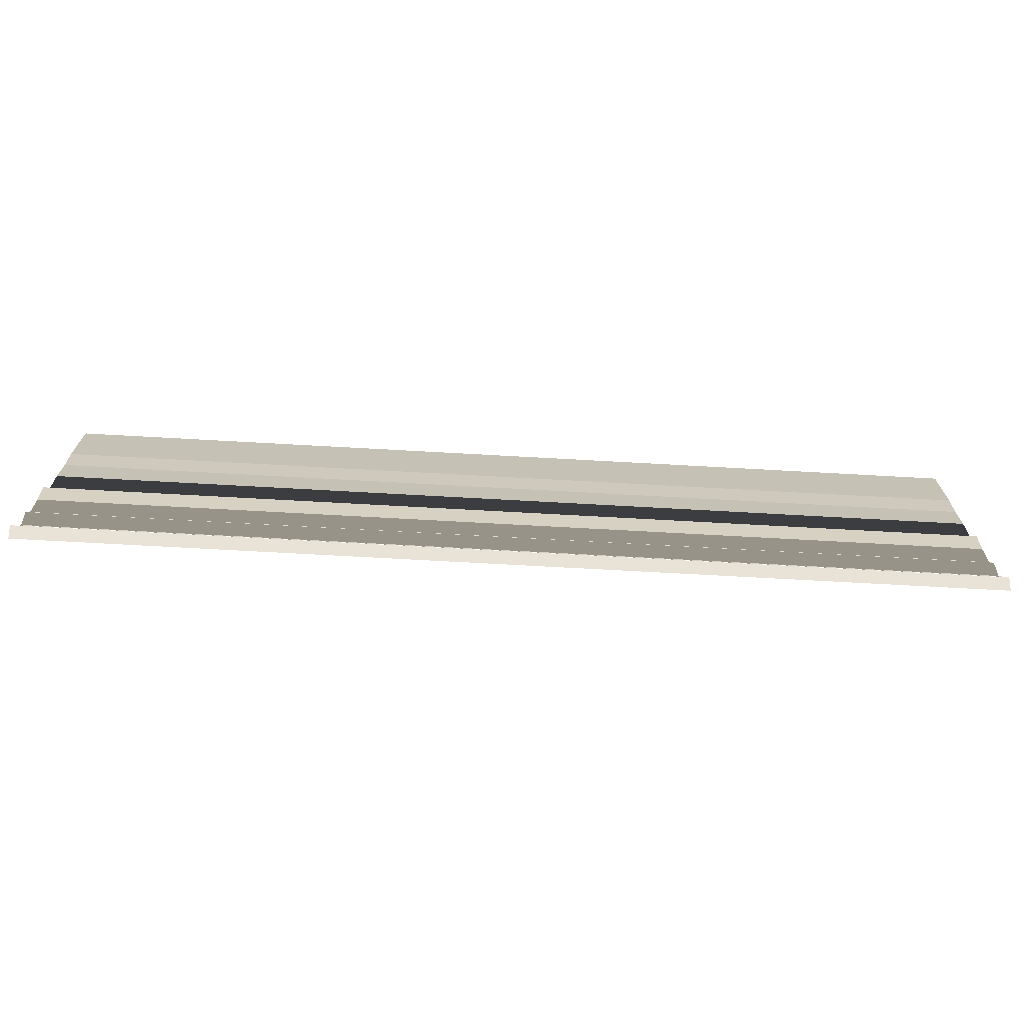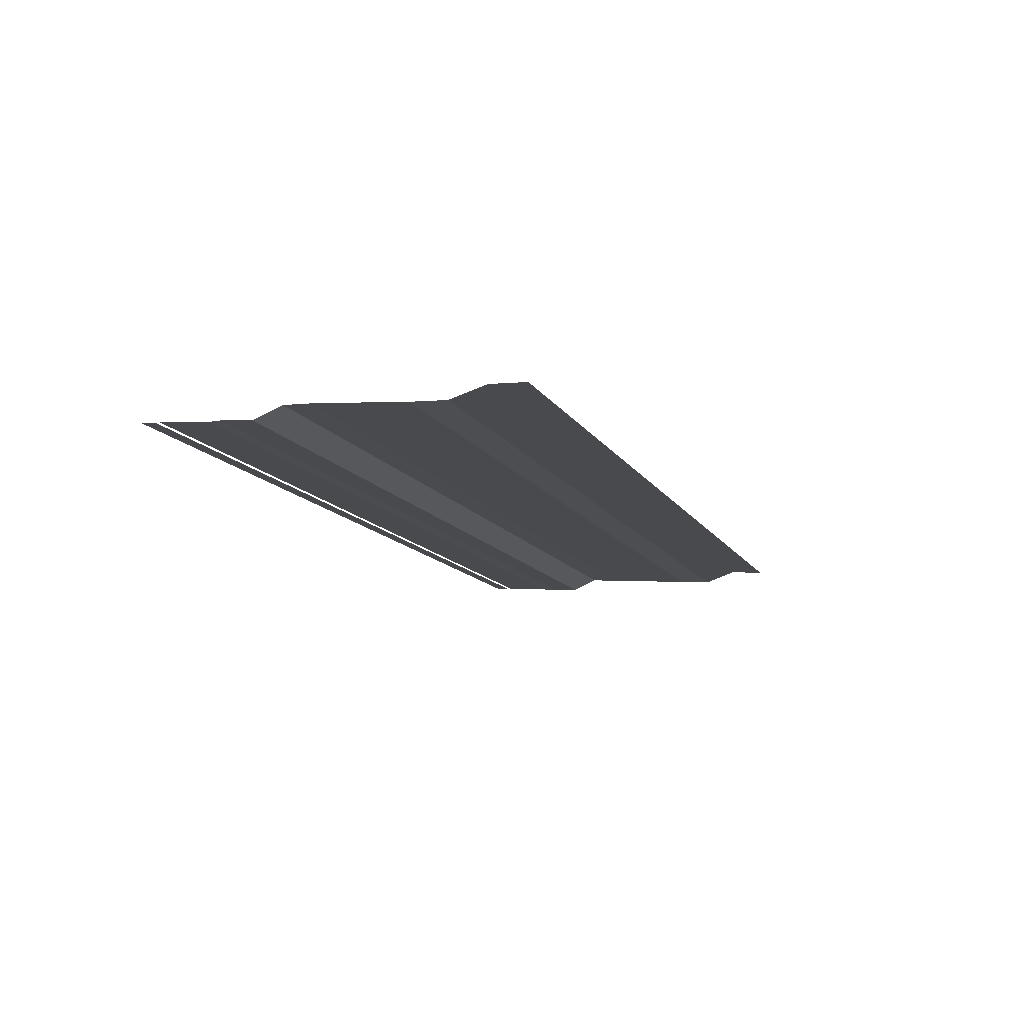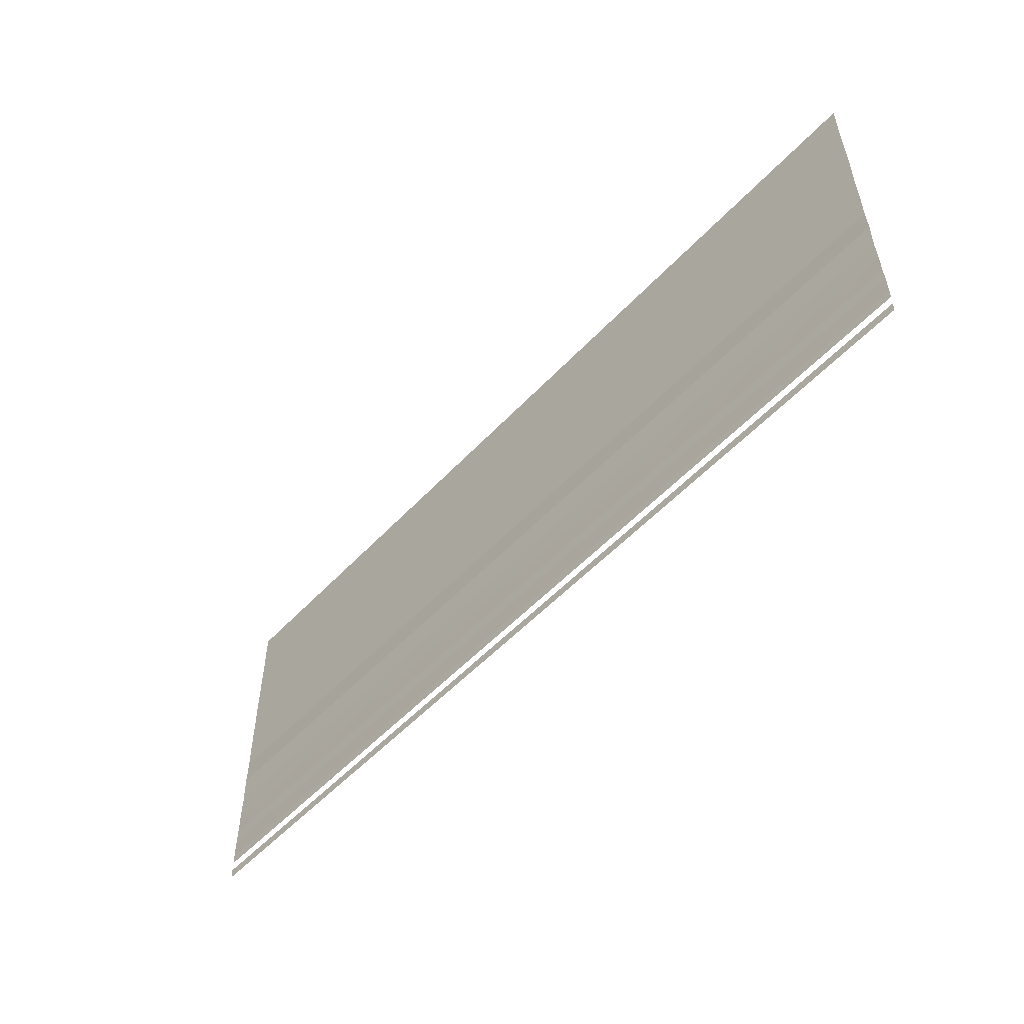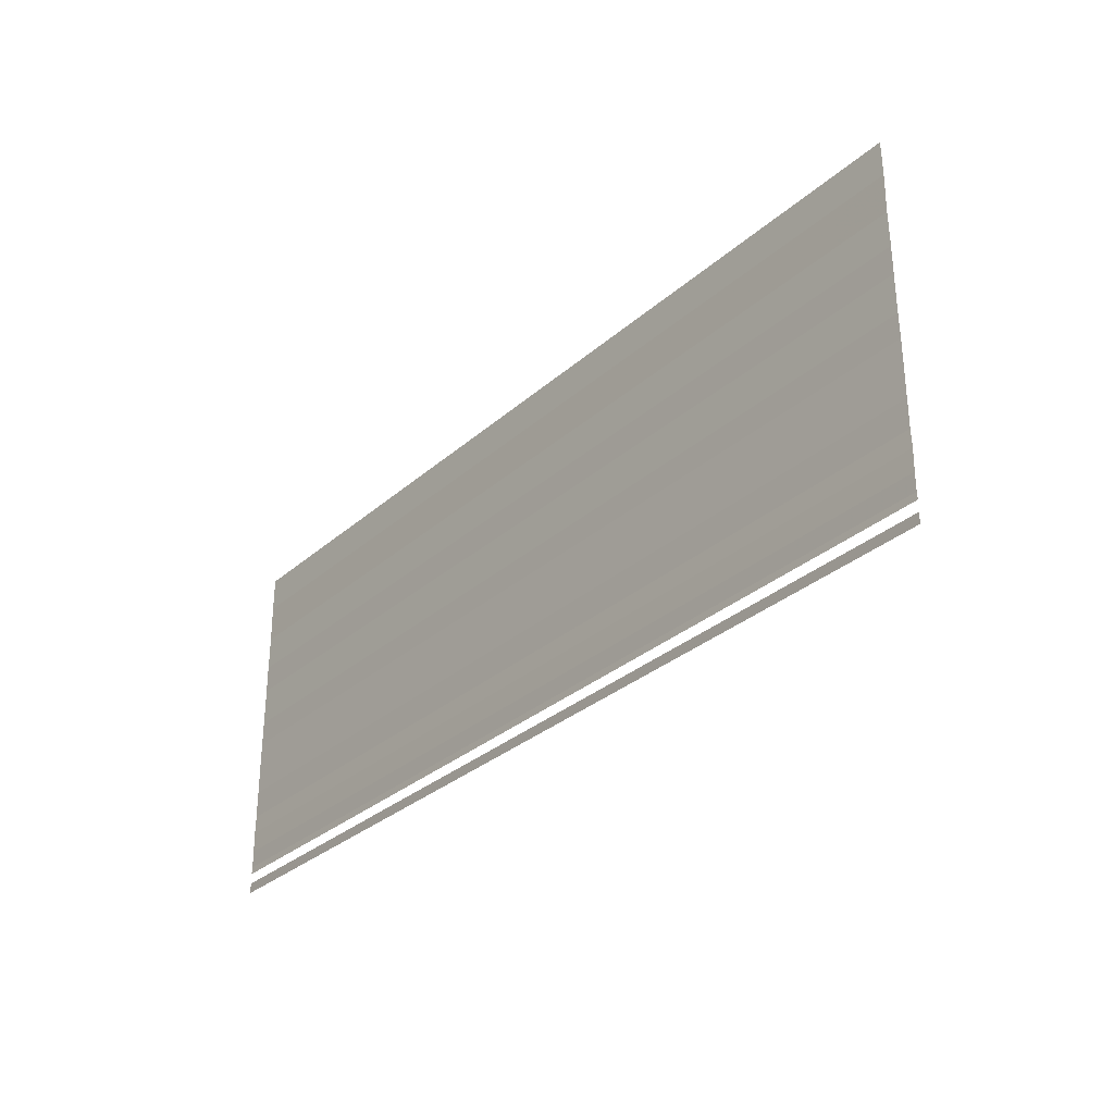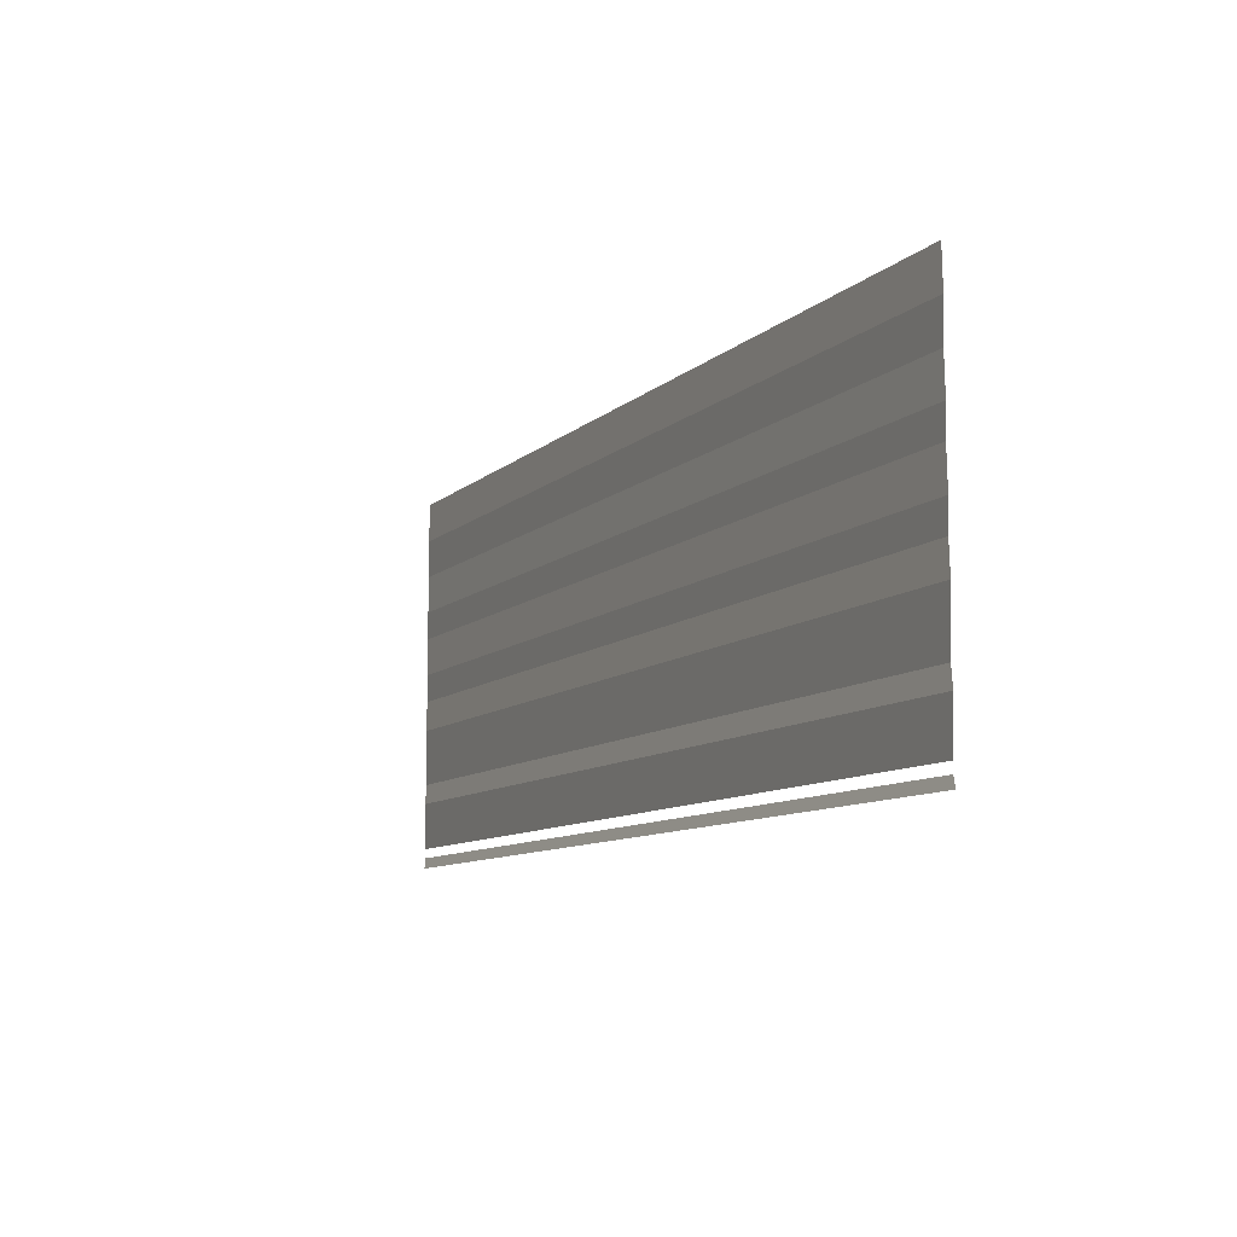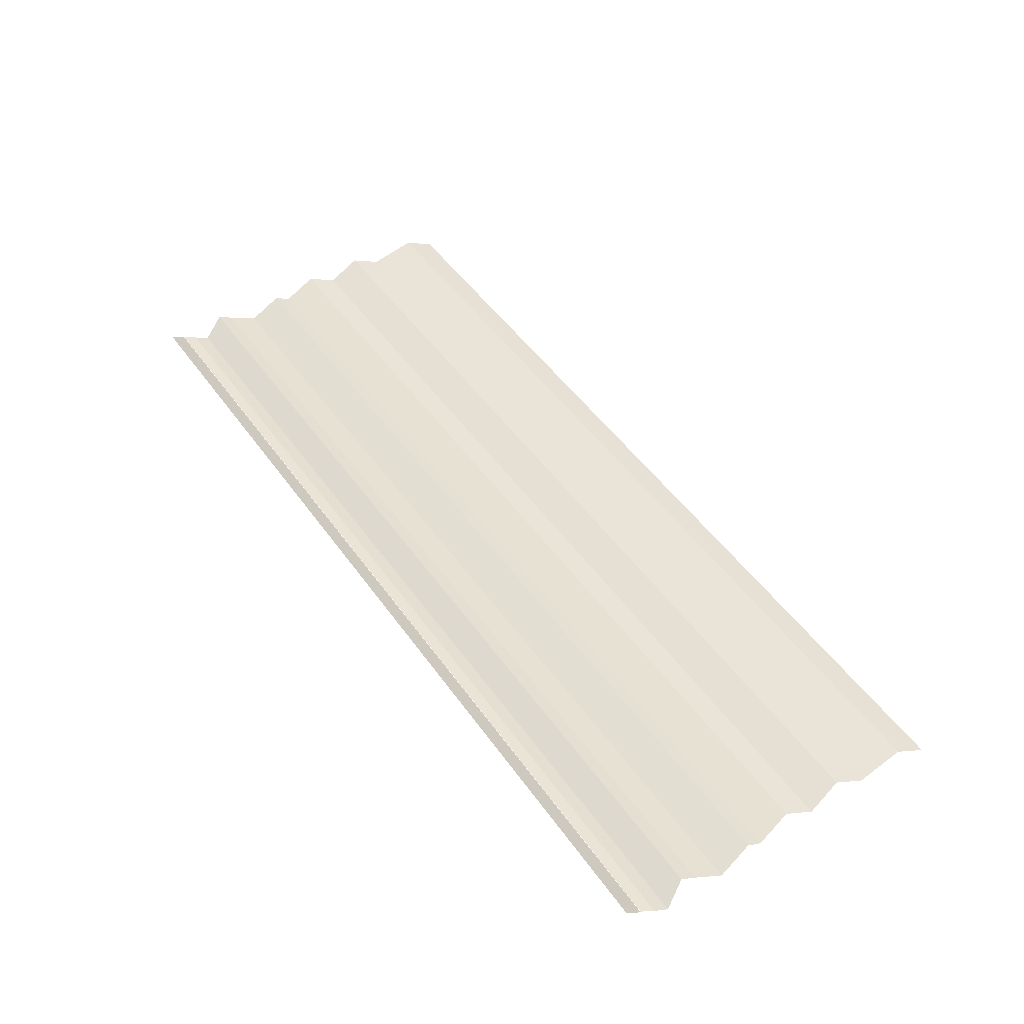
<metadata>
{"format":"obj","ext":"obj","renderer":"f3d","projection":"perspective","resolution":1024,"background":"white","views":[{"elev":-72.8,"azim":-3.0,"up":"+Z"},{"elev":-13.3,"azim":-69.7,"up":"+Y"},{"elev":-53.3,"azim":47.7,"up":"+Z"},{"elev":-31.0,"azim":51.0,"up":"+Z"},{"elev":-9.6,"azim":-115.1,"up":"+Z"},{"elev":49.4,"azim":-124.3,"up":"+Y"}]}
</metadata>
<code>
o 10935
v 2215 1860 12.11
v 2215 1860 12.11
v 2215 1860 12.11
v 2215 1860 12.11
v 2215 1860 12.11
v 2215 1860 12.11
v 2215 1860 12.11
v 2215 1860 12.11
v 2215 1860 12.11
v 2215 1860 12.11
v 2215 1860 12.11
v 2215 1860 12.11
v 2215 1860 12.11
v 2215 1860 12.11
v 2215 1860 12.11
v 2215 1860 12.11
v 2215 1860 12.11
v 2215 1860 12.11
v 2215 1860 12.11
v 2215 1860 12.11
v 2215 1860 12.11
v 2215 1860 12.11
v 2215 1860 12.1
v 2215 1860 12.11
v 2215 1860 12.1
v 2215 1860 12.11
v 2215 1860 12.11
v 2215 1860 12.1
v 2215 1860 12.11
v 2215 1860 12.1
v 2215 1860 12.1
v 2215 1860 12.1
v 2215 1860 12.1
v 2215 1860 12.1
v 2215 1860 12.1
v 2215 1860 12.1
v 2215 1860 12.1
v 2215 1860 12.1
v 2215 1860 12.1
v 2215 1860 12.1
v 2215 1860 12.1
v 2215 1860 12.1
v 2215 1860 12.1
v 2215 1860 12.1
v 2215 1860 12.1
v 2215 1860 12.1
v 2215 1860 12.1
v 2215 1860 12.1
v 2215 1860 12.1
v 2215 1860 12.1
v 2215 1860 12.1
v 2215 1860 12.1
v 2215 1860 12.1
v 2215 1860 12.1
v 2215 1860 12.1
v 2215 1860 12.1
v 2215 1860 12.1
v 2215 1860 12.1
v 2215 1860 12.1
v 2215 1860 12.1
v 2215 1860 12.1
v 2215 1860 12.1
v 2215 1860 12.1
v 2215 1860 12.1
v 2215 1860 12.1
v 2215 1860 12.1
v 2215 1860 12.1
v 2215 1860 12.1
v 2215 1860 12.1
v 2215 1860 12.1
v 2215 1860 12.1
v 2215 1860 12.1
v 2215 1860 12.1
v 2215 1860 12.1
v 2215 1860 12.1
v 2215 1860 12.1
v 2215 1860 12.1
v 2215 1860 12.1
v 2215 1860 12.1
v 2215 1860 12.1
v 2215 1860 12.1
v 2215 1860 12.1
v 2215 1860 12.1
v 2215 1860 12.1
v 2215 1860 12.1
v 2215 1860 12.1
v 2215 1860 12.1
v 2215 1860 12.1
v 2215 1860 12.1
v 2215 1860 12.1
v 2215 1860 12.1
v 2215 1860 12.1
v 2215 1860 12.1
v 2215 1860 12.1
v 2215 1860 12.1
v 2215 1860 12.1
v 2215 1860 12.1
v 2215 1860 12.1
v 2215 1860 12.1
v 2215 1860 12.1
v 2215 1860 12.1
v 2215 1860 12.1
v 2215 1860 12.1
v 2215 1860 12.1
v 2215 1860 12.1
v 2215 1860 12.1
v 2215 1860 12.1
v 2215 1860 12.1
v 2215 1860 12.1
v 2215 1860 12.1
v 2215 1860 12.1
v 2215 1860 12.1
v 2215 1860 12.1
v 2215 1860 12.1
v 2215 1860 12.1
v 2215 1860 12.1
v 2215 1860 12.1
v 2215 1860 12.1
v 2215 1860 12.1
v 2215 1860 12.1
v 2215 1860 12.1
v 2215 1860 12.1
v 2215 1860 12.1
v 2215 1860 12.1
v 2215 1860 12.1
v 2215 1860 12.1
v 2215 1860 12.1
v 2215 1860 12.1
v 2215 1860 12.1
v 2215 1860 12.1
v 2215 1860 12.1
v 2215 1860 12.1
v 2215 1860 12.1
v 2215 1860 12.1
v 2215 1860 12.1
v 2215 1860 12.1
v 2215 1860 12.1
v 2215 1860 12.1
v 2215 1860 12.1
v 2215 1860 12.1
f 1 2 3
f 3 4 5
f 6 7 8
f 8 9 10
f 11 12 13
f 13 14 15
f 16 17 18
f 18 19 20
f 21 22 23
f 23 24 25
f 26 27 28
f 28 29 30
f 31 32 33
f 33 34 35
f 36 37 38
f 38 39 40
f 41 42 43
f 43 44 45
f 46 47 48
f 48 49 50
f 51 52 53
f 53 54 55
f 56 57 58
f 58 59 60
f 61 62 63
f 63 64 65
f 66 67 68
f 68 69 70
f 71 72 73
f 73 74 75
f 76 77 78
f 78 79 80
f 81 82 83
f 83 84 85
f 86 87 88
f 88 89 90
f 91 92 93
f 93 94 95
f 96 97 98
f 98 99 100
f 101 102 103
f 103 104 105
f 106 107 108
f 108 109 110
f 111 112 113
f 113 114 115
f 116 117 118
f 118 119 120
f 121 122 123
f 123 124 125
f 126 127 128
f 128 129 130
f 131 132 133
f 133 134 135
f 136 137 138
f 138 139 140

</code>
